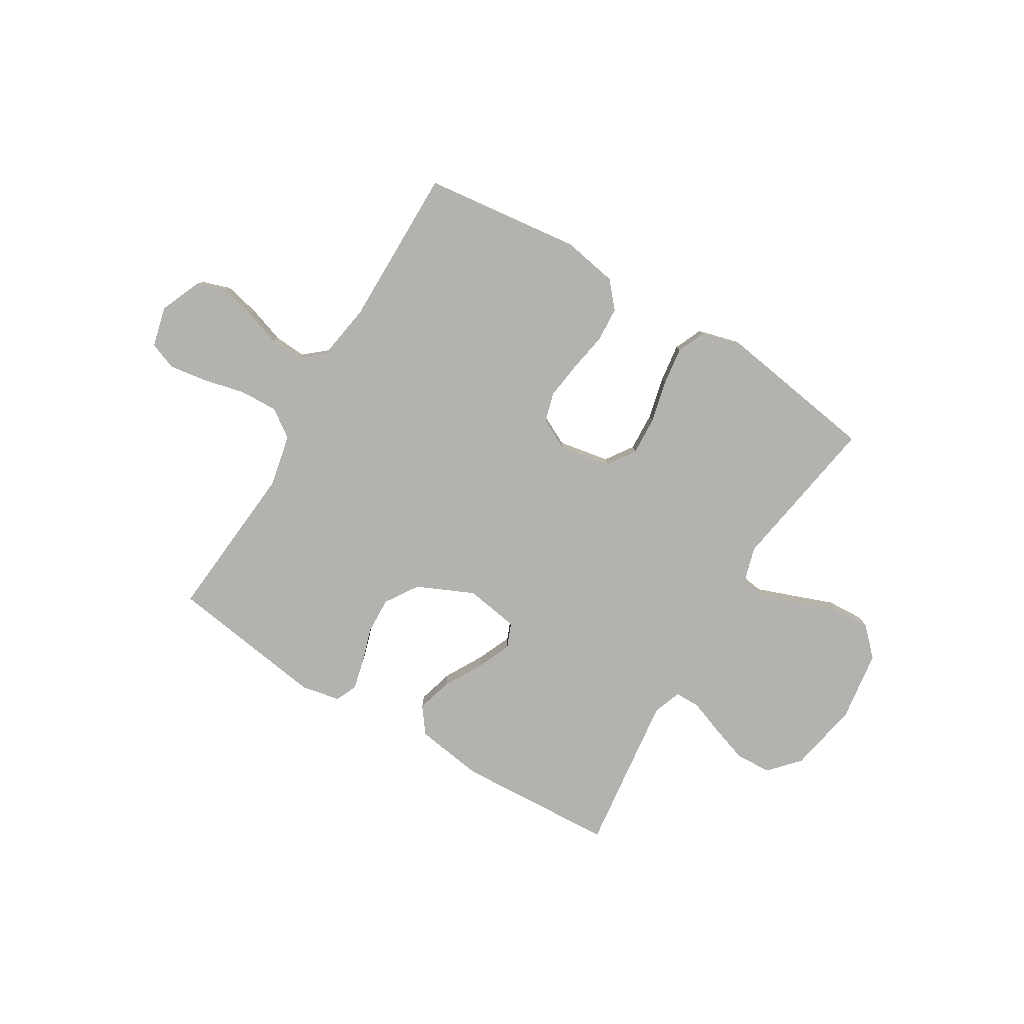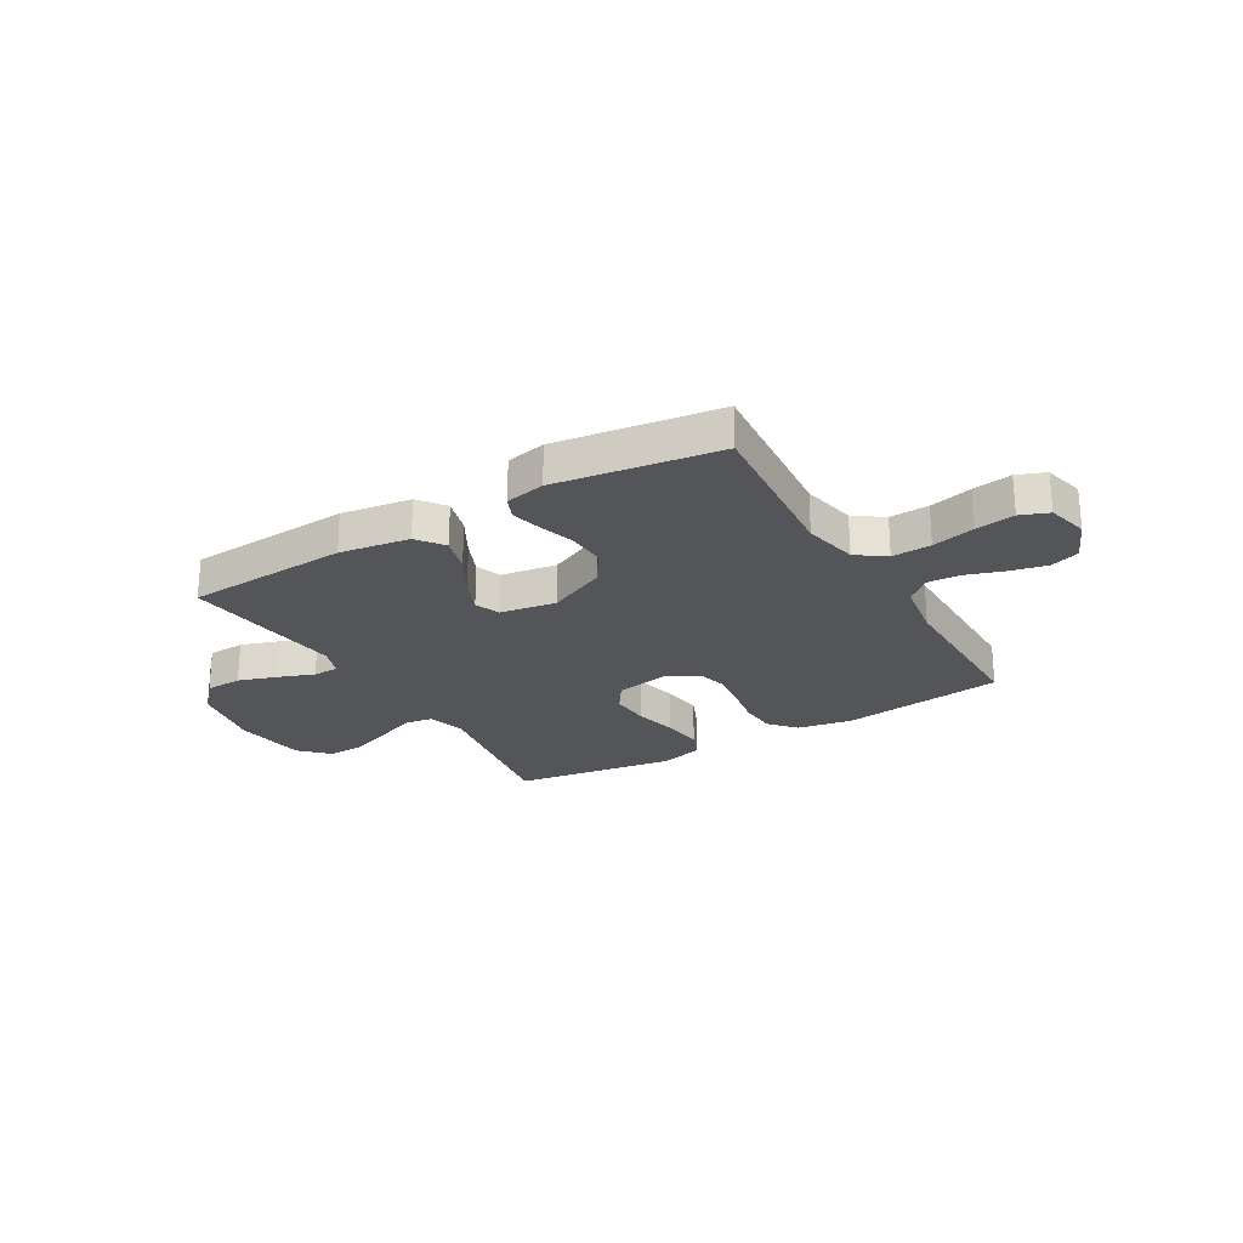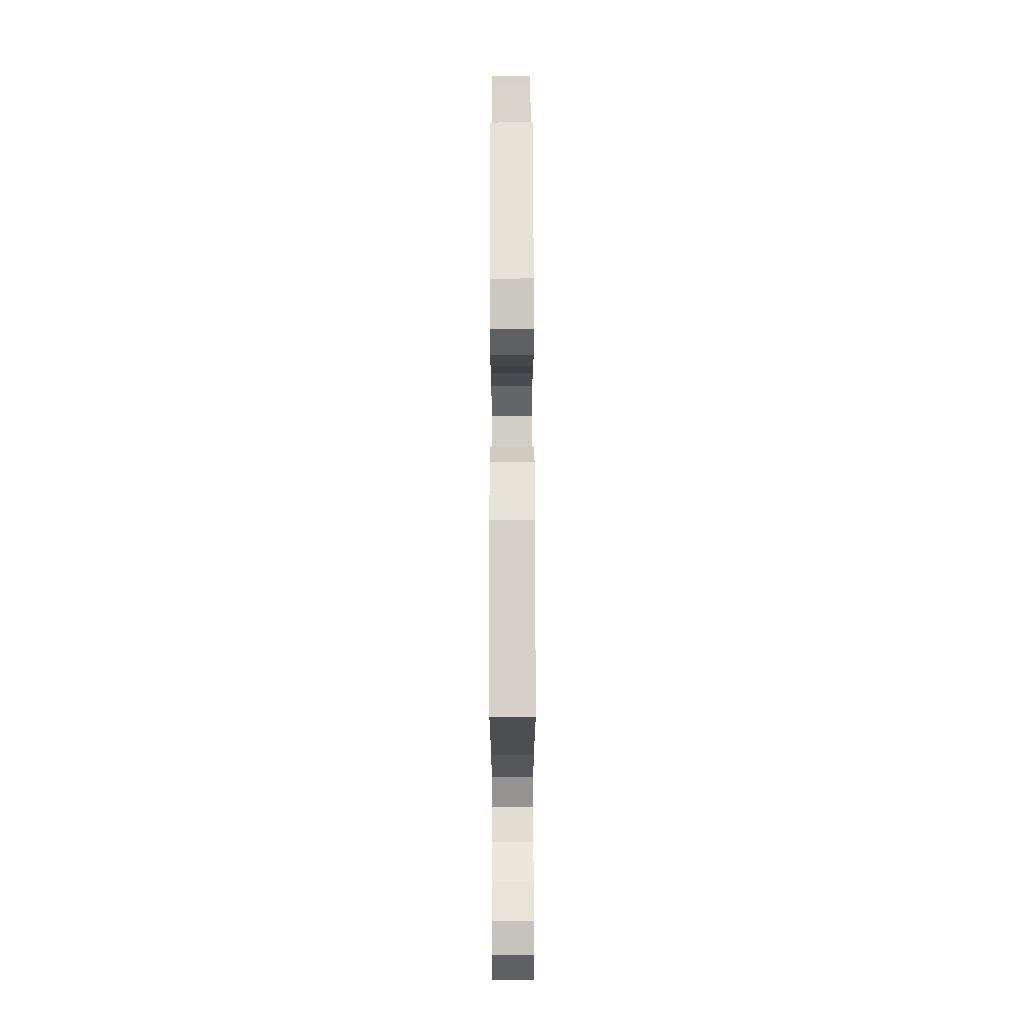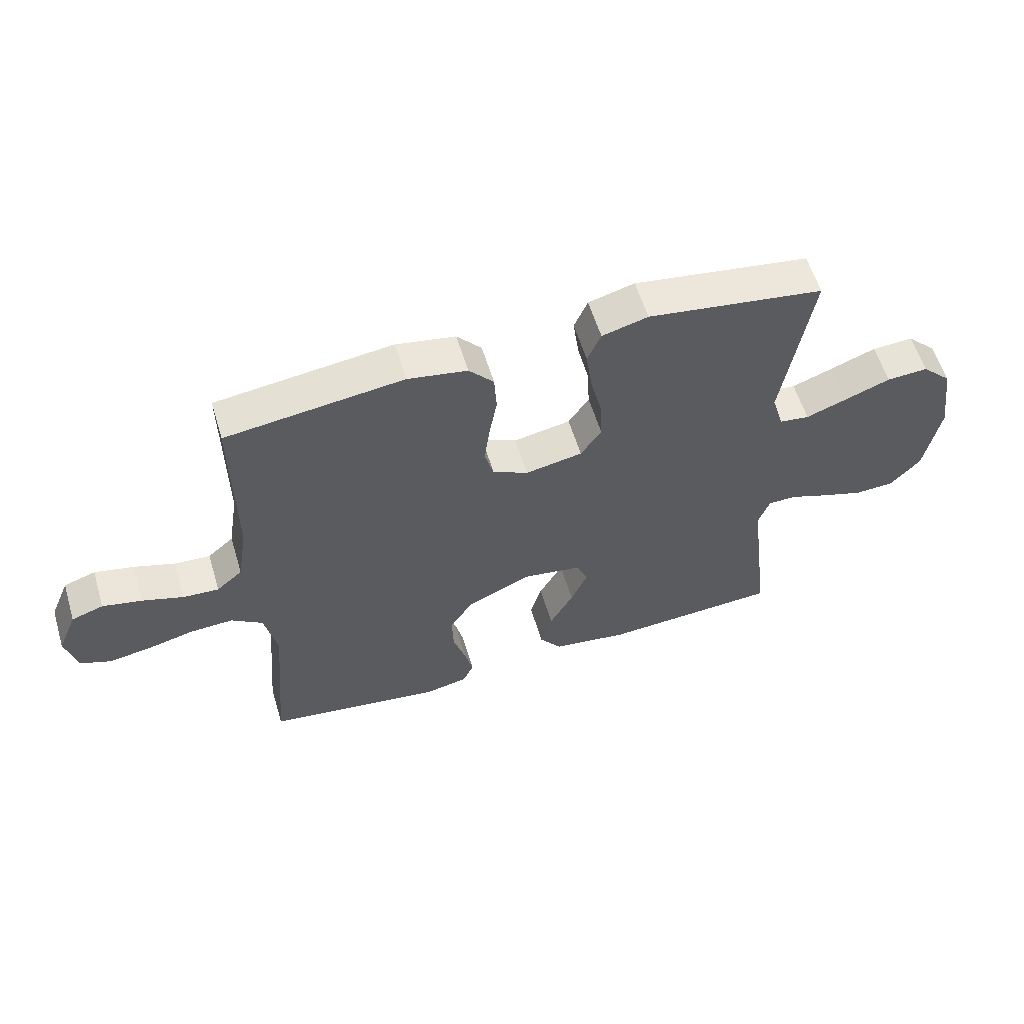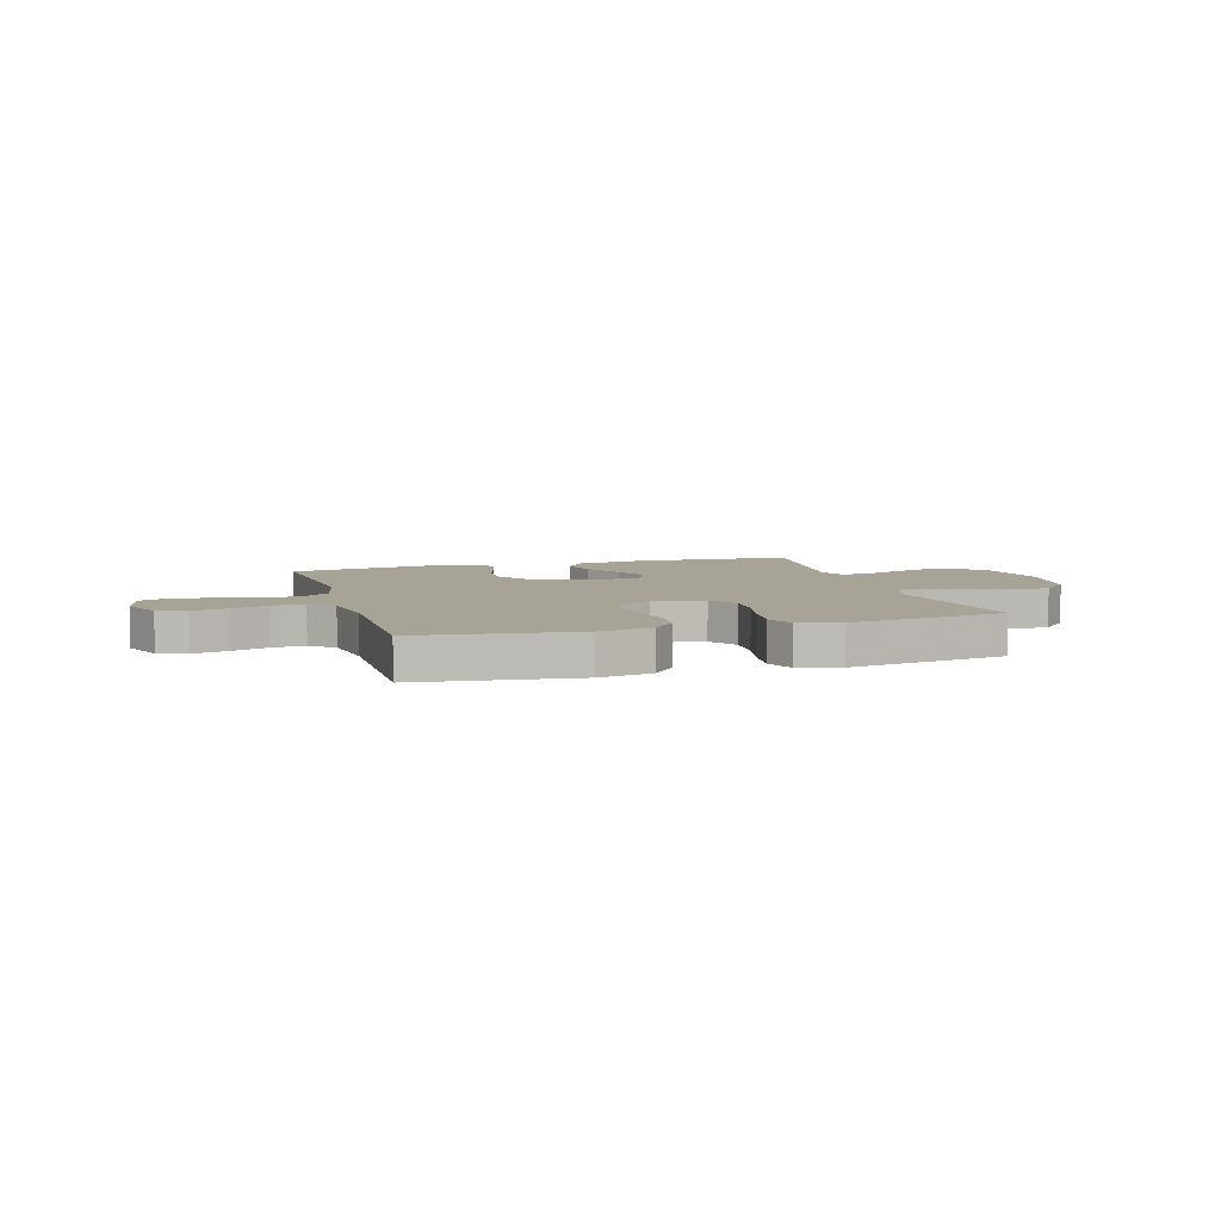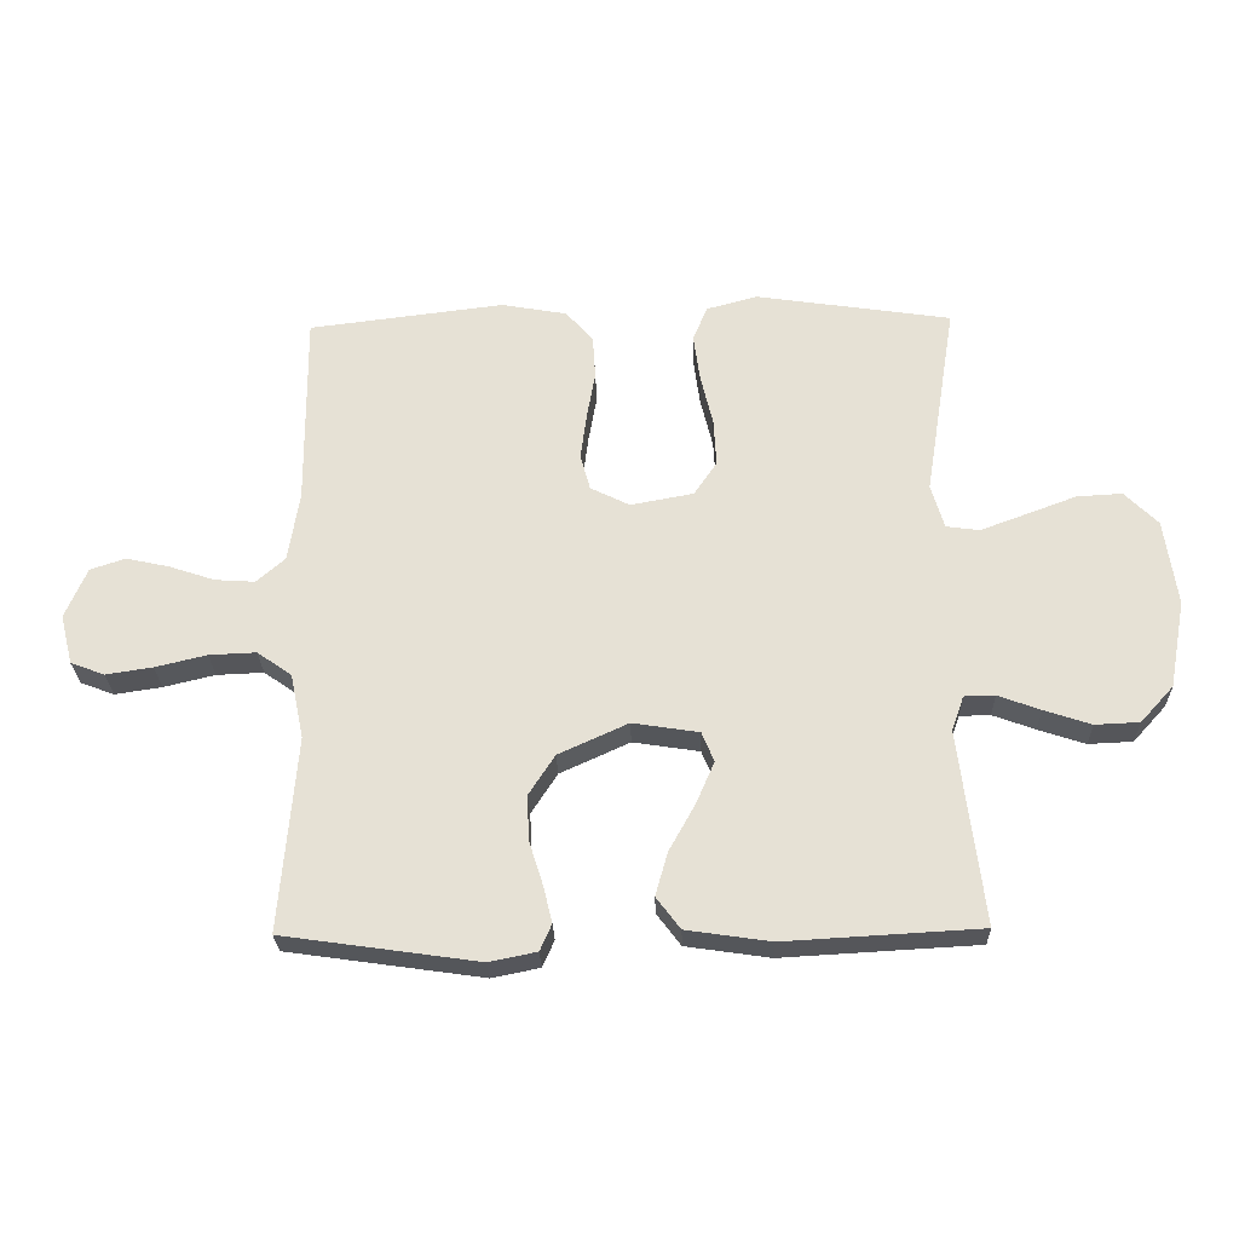
<metadata>
{"format":"obj","ext":"obj","renderer":"f3d","projection":"perspective","resolution":1024,"background":"white","views":[{"elev":-79.8,"azim":-31.2,"up":"+Y"},{"elev":-24.6,"azim":-149.6,"up":"+Y"},{"elev":72.4,"azim":-90.1,"up":"+Z"},{"elev":58.3,"azim":-16.8,"up":"+Z"},{"elev":6.7,"azim":-16.6,"up":"+Y"},{"elev":-26.2,"azim":1.6,"up":"+Z"}]}
</metadata>
<code>
v 0.5 0.07 0.5
v 0.452 0.07 0.2
v 0.472 0.07 0.132
v 0.523 0.07 0.125
v 0.593 0.07 0.151
v 0.67 0.07 0.18
v 0.74 0.07 0.184
v 0.791 0.07 0.133
v 0.81 0.07 0
v 0.785 0.07 -0.135
v 0.734 0.07 -0.191
v 0.666 0.07 -0.194
v 0.594 0.07 -0.17
v 0.529 0.07 -0.146
v 0.482 0.07 -0.147
v 0.463 0.07 -0.2
v 0.5 0.07 -0.5
v 0.2 0.07 -0.517
v 0.071 0.07 -0.498
v 0.034 0.07 -0.449
v 0.053 0.07 -0.382
v 0.093 0.07 -0.31
v 0.121 0.07 -0.245
v 0.102 0.07 -0.199
v 0 0.07 -0.183
v -0.107 0.07 -0.232
v -0.147 0.07 -0.294
v -0.144 0.07 -0.363
v -0.123 0.07 -0.43
v -0.109 0.07 -0.487
v -0.127 0.07 -0.528
v -0.2 0.07 -0.543
v -0.5 0.07 -0.5
v -0.475 0.07 -0.2
v -0.496 0.07 -0.1
v -0.549 0.07 -0.063
v -0.621 0.07 -0.066
v -0.7 0.07 -0.085
v -0.772 0.07 -0.096
v -0.824 0.07 -0.076
v -0.843 0.07 0
v -0.81 0.07 0.078
v -0.756 0.07 0.096
v -0.689 0.07 0.081
v -0.62 0.07 0.058
v -0.559 0.07 0.054
v -0.515 0.07 0.092
v -0.498 0.07 0.2
v -0.5 0.07 0.5
v -0.2 0.07 0.537
v -0.099 0.07 0.519
v -0.057 0.07 0.471
v -0.053 0.07 0.405
v -0.066 0.07 0.331
v -0.075 0.07 0.261
v -0.06 0.07 0.206
v 0 0.07 0.176
v 0.097 0.07 0.194
v 0.132 0.07 0.246
v 0.128 0.07 0.319
v 0.109 0.07 0.398
v 0.099 0.07 0.471
v 0.122 0.07 0.524
v 0.2 0.07 0.545
v 0.5 0 0.5
v 0.452 0 0.2
v 0.472 0 0.132
v 0.523 0 0.125
v 0.593 0 0.151
v 0.67 0 0.18
v 0.74 0 0.184
v 0.791 0 0.133
v 0.81 0 0
v 0.785 0 -0.135
v 0.734 0 -0.191
v 0.666 0 -0.194
v 0.594 0 -0.17
v 0.529 0 -0.146
v 0.482 0 -0.147
v 0.463 0 -0.2
v 0.5 0 -0.5
v 0.2 0 -0.517
v 0.071 0 -0.498
v 0.034 0 -0.449
v 0.053 0 -0.382
v 0.093 0 -0.31
v 0.121 0 -0.245
v 0.102 0 -0.199
v 0 0 -0.183
v -0.107 0 -0.232
v -0.147 0 -0.294
v -0.144 0 -0.363
v -0.123 0 -0.43
v -0.109 0 -0.487
v -0.127 0 -0.528
v -0.2 0 -0.543
v -0.5 0 -0.5
v -0.475 0 -0.2
v -0.496 0 -0.1
v -0.549 0 -0.063
v -0.621 0 -0.066
v -0.7 0 -0.085
v -0.772 0 -0.096
v -0.824 0 -0.076
v -0.843 0 0
v -0.81 0 0.078
v -0.756 0 0.096
v -0.689 0 0.081
v -0.62 0 0.058
v -0.559 0 0.054
v -0.515 0 0.092
v -0.498 0 0.2
v -0.5 0 0.5
v -0.2 0 0.537
v -0.099 0 0.519
v -0.057 0 0.471
v -0.053 0 0.405
v -0.066 0 0.331
v -0.075 0 0.261
v -0.06 0 0.206
v 0 0 0.176
v 0.097 0 0.194
v 0.132 0 0.246
v 0.128 0 0.319
v 0.109 0 0.398
v 0.099 0 0.471
v 0.122 0 0.524
v 0.2 0 0.545
f 63 64 1 2
f 60 61 62 63
f 59 60 63 2
f 58 59 2 3
f 57 58 3
f 51 52 53 54
f 51 54 55
f 48 49 50 51
f 47 48 51 55
f 46 47 55 56
f 42 43 44 45
f 40 41 42 45
f 40 45 46
f 37 38 39 40
f 37 40 46 56
f 31 32 33 34
f 31 34 35
f 28 29 30 31
f 28 31 35
f 27 28 35
f 26 27 35 36
f 19 20 21 22
f 19 22 23
f 16 17 18 19
f 15 16 19 23
f 11 12 13 14
f 9 10 11 14
f 9 14 15
f 5 6 7 8
f 4 5 8 9
f 57 3 4 9
f 36 37 56 57
f 25 26 36 57
f 24 25 57 9
f 9 15 23 24
f 66 65 128 127
f 127 126 125 124
f 66 127 124 123
f 67 66 123 122
f 67 122 121
f 118 117 116 115
f 119 118 115
f 115 114 113 112
f 119 115 112 111
f 120 119 111 110
f 109 108 107 106
f 109 106 105 104
f 110 109 104
f 104 103 102 101
f 120 110 104 101
f 98 97 96 95
f 99 98 95
f 95 94 93 92
f 99 95 92
f 99 92 91
f 100 99 91 90
f 86 85 84 83
f 87 86 83
f 83 82 81 80
f 87 83 80 79
f 78 77 76 75
f 78 75 74 73
f 79 78 73
f 72 71 70 69
f 73 72 69 68
f 73 68 67 121
f 121 120 101 100
f 121 100 90 89
f 73 121 89 88
f 88 87 79 73
f 1 65 66 2
f 2 66 67 3
f 3 67 68 4
f 4 68 69 5
f 5 69 70 6
f 6 70 71 7
f 7 71 72 8
f 8 72 73 9
f 9 73 74 10
f 10 74 75 11
f 11 75 76 12
f 12 76 77 13
f 13 77 78 14
f 14 78 79 15
f 15 79 80 16
f 16 80 81 17
f 17 81 82 18
f 18 82 83 19
f 19 83 84 20
f 20 84 85 21
f 21 85 86 22
f 22 86 87 23
f 23 87 88 24
f 24 88 89 25
f 25 89 90 26
f 26 90 91 27
f 27 91 92 28
f 28 92 93 29
f 29 93 94 30
f 30 94 95 31
f 31 95 96 32
f 32 96 97 33
f 33 97 98 34
f 34 98 99 35
f 35 99 100 36
f 36 100 101 37
f 37 101 102 38
f 38 102 103 39
f 39 103 104 40
f 40 104 105 41
f 41 105 106 42
f 42 106 107 43
f 43 107 108 44
f 44 108 109 45
f 45 109 110 46
f 46 110 111 47
f 47 111 112 48
f 48 112 113 49
f 49 113 114 50
f 50 114 115 51
f 51 115 116 52
f 52 116 117 53
f 53 117 118 54
f 54 118 119 55
f 55 119 120 56
f 56 120 121 57
f 57 121 122 58
f 58 122 123 59
f 59 123 124 60
f 60 124 125 61
f 61 125 126 62
f 62 126 127 63
f 63 127 128 64
f 64 128 65 1

</code>
